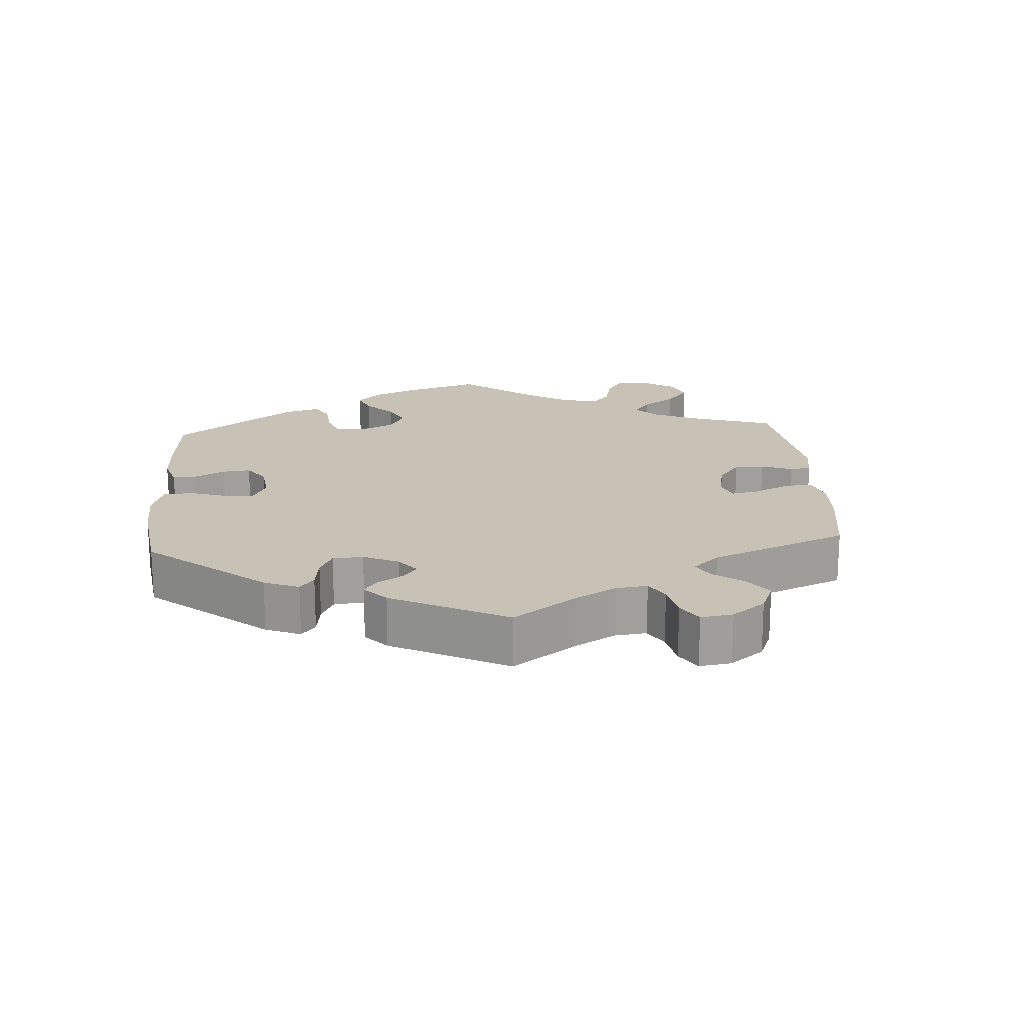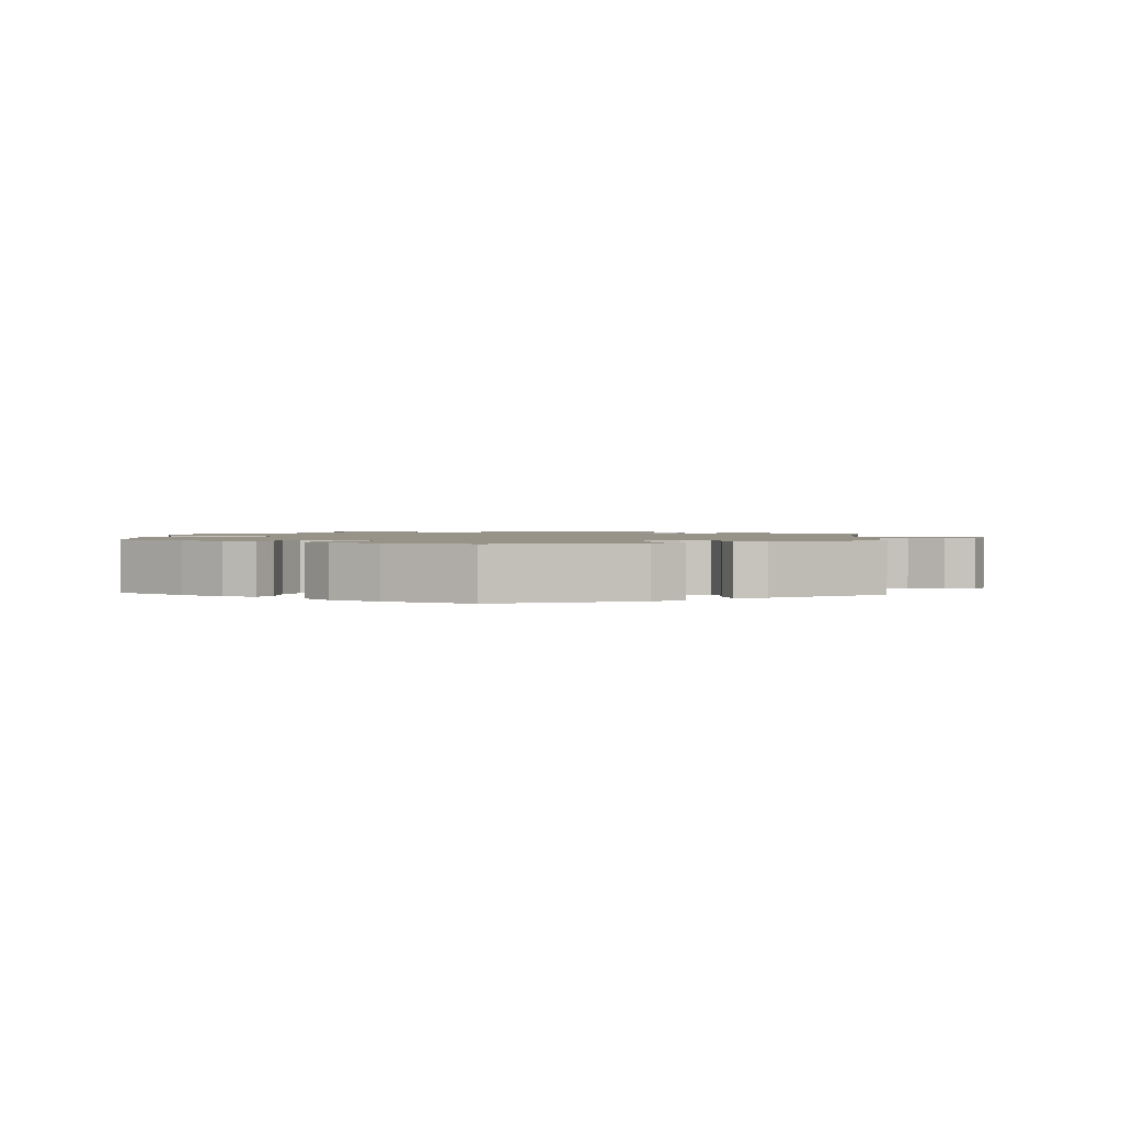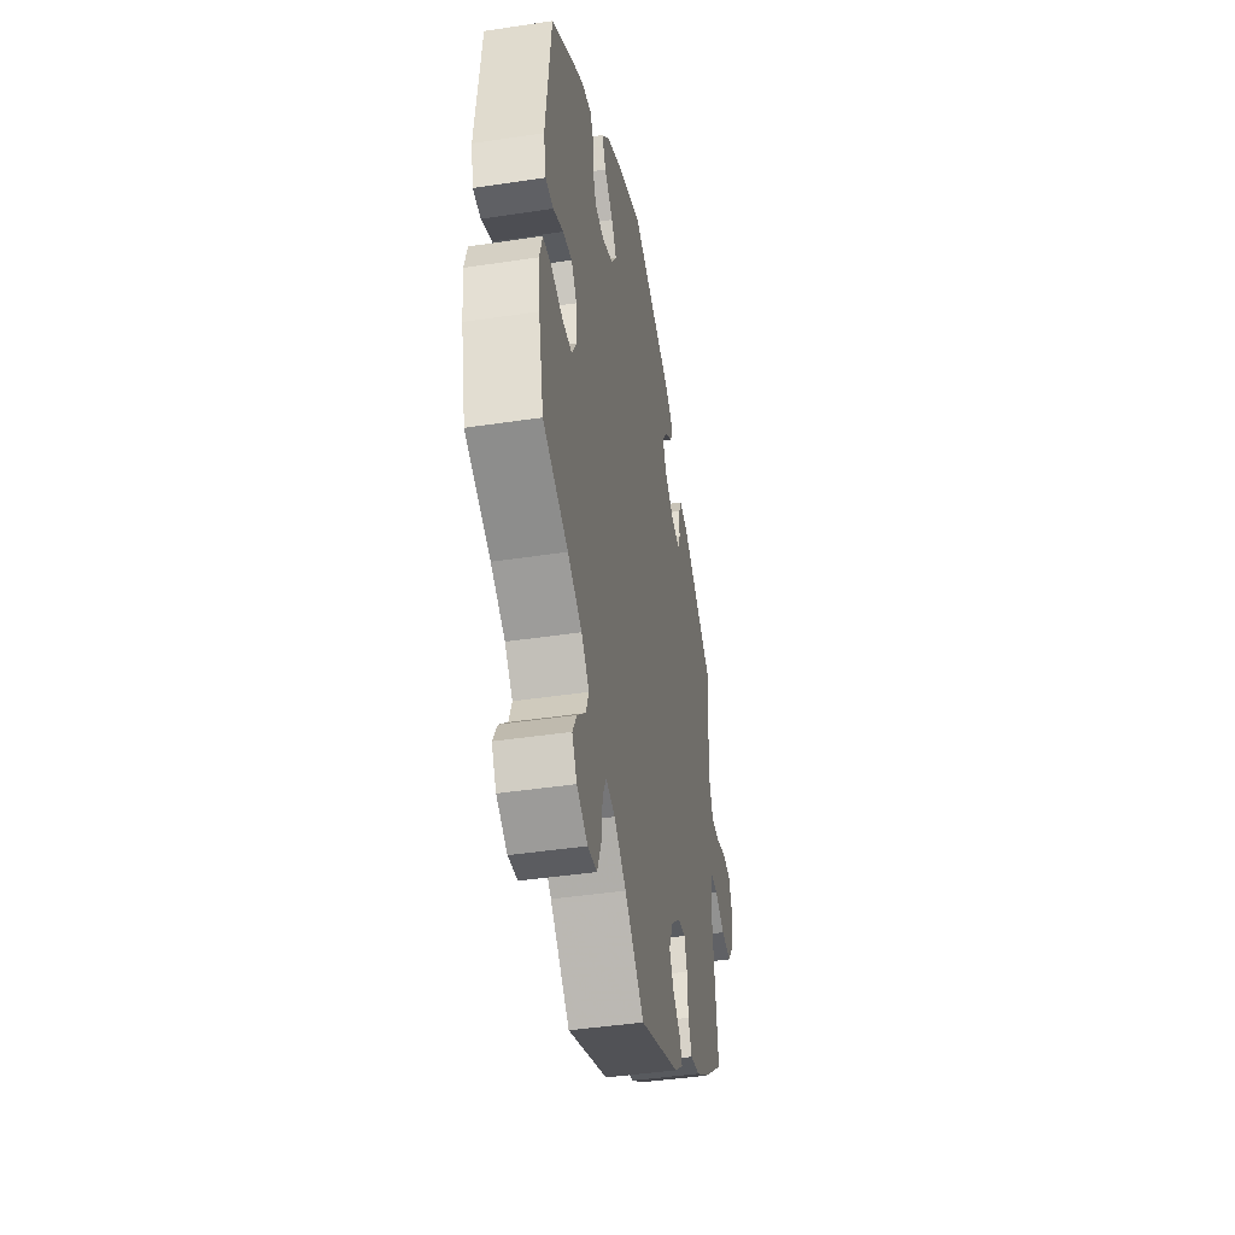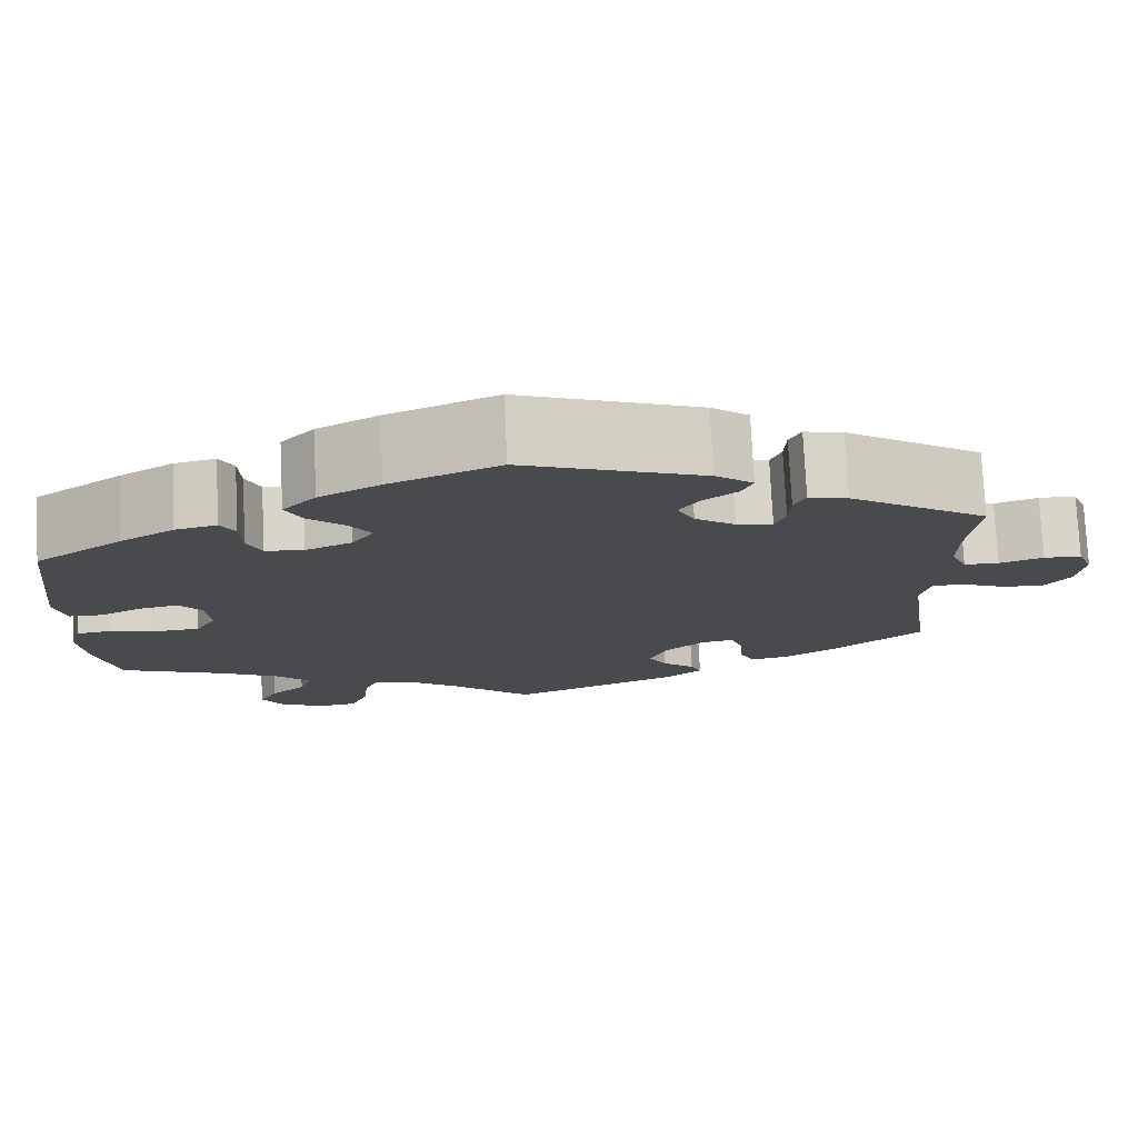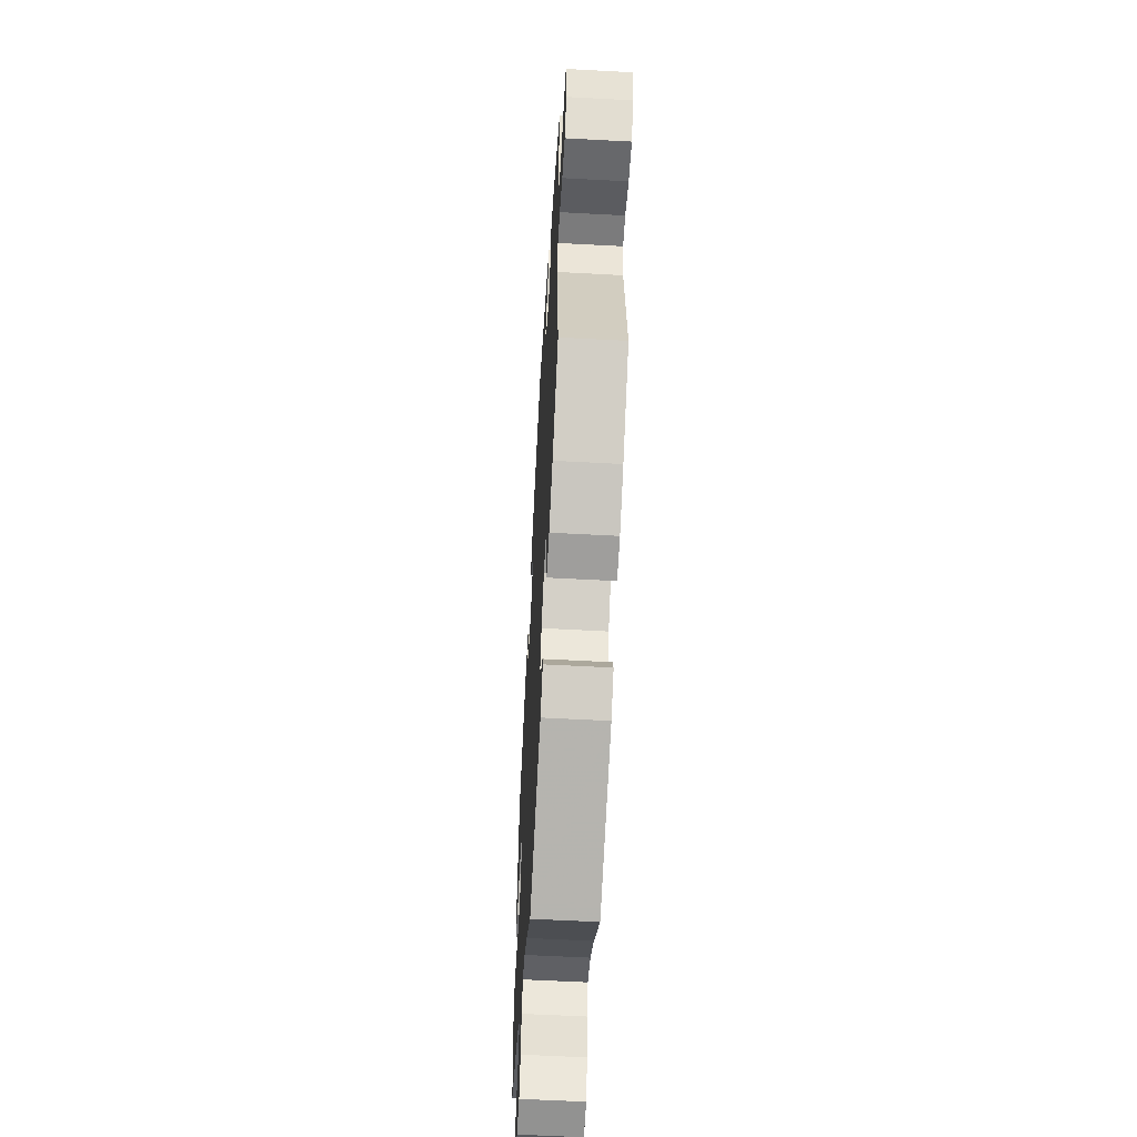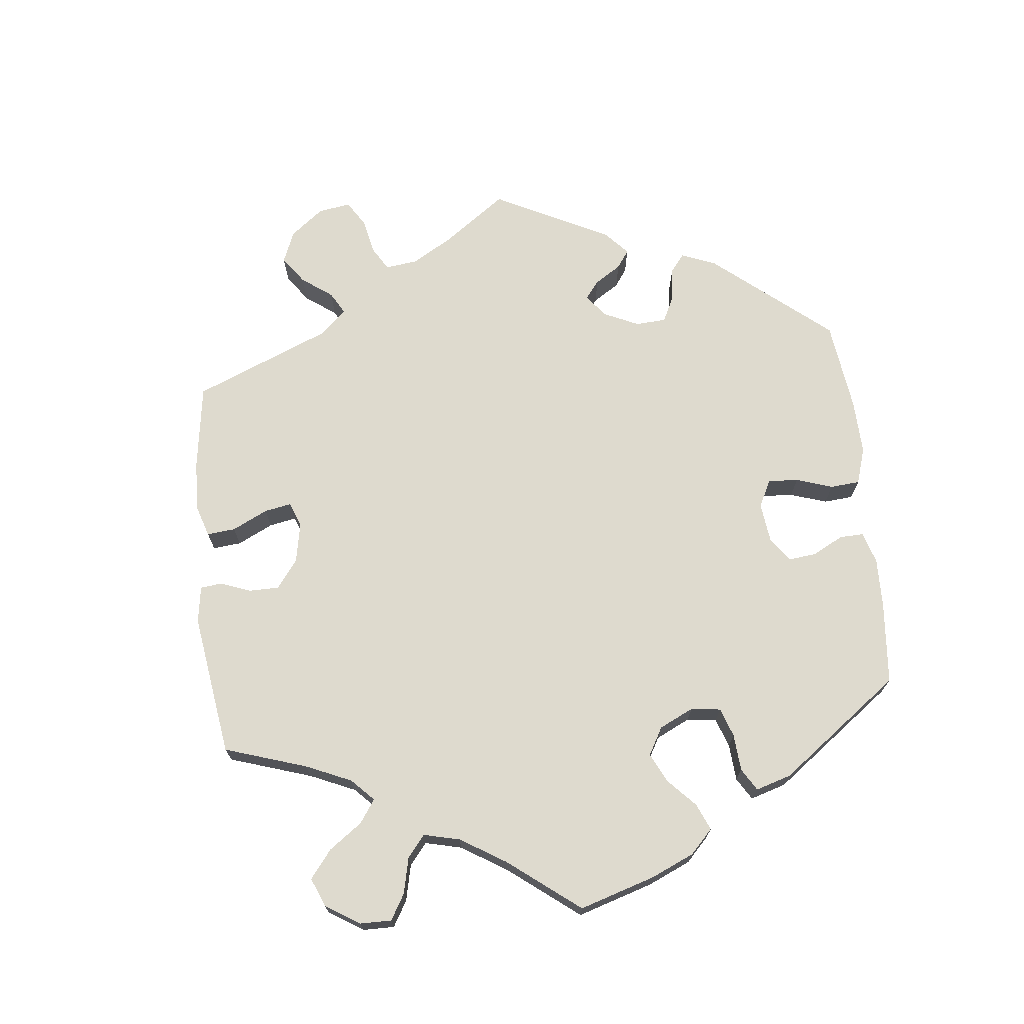
<metadata>
{"format":"obj","ext":"obj","renderer":"f3d","projection":"perspective","resolution":1024,"background":"white","views":[{"elev":19.0,"azim":56.0,"up":"+Y"},{"elev":1.5,"azim":3.7,"up":"+Y"},{"elev":-43.0,"azim":-79.8,"up":"+Z"},{"elev":76.5,"azim":-2.8,"up":"+Z"},{"elev":-58.5,"azim":86.8,"up":"+Z"},{"elev":71.1,"azim":-126.1,"up":"+Y"}]}
</metadata>
<code>
v 0.201 0.07 0.502
v 0.243 0.07 0.469
v 0.231 0.07 0.439
v 0.193 0.07 0.41
v 0.17 0.07 0.376
v 0.189 0.07 0.337
v 0.234 0.07 0.305
v 0.274 0.07 0.299
v 0.286 0.07 0.329
v 0.288 0.07 0.373
v 0.301 0.07 0.401
v 0.345 0.07 0.391
v 0.5 0.07 0.289
v 0.489 0.07 0.18
v 0.489 0.07 0.113
v 0.507 0.07 0.071
v 0.546 0.07 0.07
v 0.595 0.07 0.086
v 0.637 0.07 0.084
v 0.654 0.07 0.041
v 0.646 0.07 -0.018
v 0.616 0.07 -0.057
v 0.569 0.07 -0.052
v 0.52 0.07 -0.03
v 0.484 0.07 -0.03
v 0.473 0.07 -0.079
v 0.501 0.07 -0.288
v 0.404 0.07 -0.365
v 0.344 0.07 -0.403
v 0.298 0.07 -0.413
v 0.281 0.07 -0.376
v 0.277 0.07 -0.32
v 0.264 0.07 -0.283
v 0.227 0.07 -0.289
v 0.183 0.07 -0.327
v 0.163 0.07 -0.374
v 0.184 0.07 -0.411
v 0.22 0.07 -0.441
v 0.232 0.07 -0.469
v 0.191 0.07 -0.502
v 0 0.07 -0.578
v -0.092 0.07 -0.495
v -0.149 0.07 -0.453
v -0.192 0.07 -0.442
v -0.209 0.07 -0.478
v -0.215 0.07 -0.536
v -0.234 0.07 -0.583
v -0.278 0.07 -0.589
v -0.329 0.07 -0.562
v -0.352 0.07 -0.523
v -0.331 0.07 -0.486
v -0.292 0.07 -0.45
v -0.278 0.07 -0.413
v -0.315 0.07 -0.374
v -0.382 0.07 -0.338
v -0.501 0.07 -0.289
v -0.526 0.07 -0.178
v -0.533 0.07 -0.112
v -0.52 0.07 -0.067
v -0.479 0.07 -0.062
v -0.425 0.07 -0.075
v -0.379 0.07 -0.072
v -0.356 0.07 -0.033
v -0.36 0.07 0.021
v -0.386 0.07 0.055
v -0.429 0.07 0.047
v -0.477 0.07 0.024
v -0.514 0.07 0.025
v -0.526 0.07 0.077
v -0.501 0.07 0.289
v -0.403 0.07 0.357
v -0.343 0.07 0.393
v -0.297 0.07 0.403
v -0.281 0.07 0.373
v -0.279 0.07 0.324
v -0.263 0.07 0.287
v -0.22 0.07 0.283
v -0.168 0.07 0.305
v -0.144 0.07 0.341
v -0.168 0.07 0.377
v -0.209 0.07 0.414
v -0.227 0.07 0.452
v -0.19 0.07 0.492
v -0.122 0.07 0.528
v 0 0.07 0.578
v 0.201 0 0.502
v 0.243 0 0.469
v 0.231 0 0.439
v 0.193 0 0.41
v 0.17 0 0.376
v 0.189 0 0.337
v 0.234 0 0.305
v 0.274 0 0.299
v 0.286 0 0.329
v 0.288 0 0.373
v 0.301 0 0.401
v 0.345 0 0.391
v 0.5 0 0.289
v 0.489 0 0.18
v 0.489 0 0.113
v 0.507 0 0.071
v 0.546 0 0.07
v 0.595 0 0.086
v 0.637 0 0.084
v 0.654 0 0.041
v 0.646 0 -0.018
v 0.616 0 -0.057
v 0.569 0 -0.052
v 0.52 0 -0.03
v 0.484 0 -0.03
v 0.473 0 -0.079
v 0.501 0 -0.288
v 0.404 0 -0.365
v 0.344 0 -0.403
v 0.298 0 -0.413
v 0.281 0 -0.376
v 0.277 0 -0.32
v 0.264 0 -0.283
v 0.227 0 -0.289
v 0.183 0 -0.327
v 0.163 0 -0.374
v 0.184 0 -0.411
v 0.22 0 -0.441
v 0.232 0 -0.469
v 0.191 0 -0.502
v 0 0 -0.578
v -0.092 0 -0.495
v -0.149 0 -0.453
v -0.192 0 -0.442
v -0.209 0 -0.478
v -0.215 0 -0.536
v -0.234 0 -0.583
v -0.278 0 -0.589
v -0.329 0 -0.562
v -0.352 0 -0.523
v -0.331 0 -0.486
v -0.292 0 -0.45
v -0.278 0 -0.413
v -0.315 0 -0.374
v -0.382 0 -0.338
v -0.501 0 -0.289
v -0.526 0 -0.178
v -0.533 0 -0.112
v -0.52 0 -0.067
v -0.479 0 -0.062
v -0.425 0 -0.075
v -0.379 0 -0.072
v -0.356 0 -0.033
v -0.36 0 0.021
v -0.386 0 0.055
v -0.429 0 0.047
v -0.477 0 0.024
v -0.514 0 0.025
v -0.526 0 0.077
v -0.501 0 0.289
v -0.403 0 0.357
v -0.343 0 0.393
v -0.297 0 0.403
v -0.281 0 0.373
v -0.279 0 0.324
v -0.263 0 0.287
v -0.22 0 0.283
v -0.168 0 0.305
v -0.144 0 0.341
v -0.168 0 0.377
v -0.209 0 0.414
v -0.227 0 0.452
v -0.19 0 0.492
v -0.122 0 0.528
v 0 0 0.578
f 80 81 82 83
f 79 80 83 84
f 72 73 74 75
f 72 75 76
f 71 72 76
f 70 71 76
f 69 70 76 77
f 66 67 68 69
f 65 66 69 77
f 58 59 60 61
f 58 61 62
f 55 56 57 58
f 54 55 58 62
f 53 54 62 63
f 49 50 51 52
f 49 52 53
f 48 49 53
f 45 46 47 48
f 44 45 48 53
f 43 44 53 63
f 39 40 41 42
f 37 38 39 42
f 36 37 42 43
f 35 36 43 63
f 29 30 31 32
f 29 32 33
f 26 27 28 29
f 25 26 29 33
f 21 22 23 24
f 21 24 25
f 20 21 25
f 17 18 19 20
f 16 17 20 25
f 15 16 25 33
f 11 12 13 14
f 9 10 11 14
f 8 9 14 15
f 7 8 15 33
f 1 2 3 4
f 1 4 5
f 79 84 85 1
f 64 65 77 78
f 35 63 64 78
f 34 35 78 79
f 6 7 33 34
f 5 6 34 79
f 1 5 79
f 168 167 166 165
f 169 168 165 164
f 160 159 158 157
f 161 160 157
f 161 157 156
f 161 156 155
f 162 161 155 154
f 154 153 152 151
f 162 154 151 150
f 146 145 144 143
f 147 146 143
f 143 142 141 140
f 147 143 140 139
f 148 147 139 138
f 137 136 135 134
f 138 137 134
f 138 134 133
f 133 132 131 130
f 138 133 130 129
f 148 138 129 128
f 127 126 125 124
f 127 124 123 122
f 128 127 122 121
f 148 128 121 120
f 117 116 115 114
f 118 117 114
f 114 113 112 111
f 118 114 111 110
f 109 108 107 106
f 110 109 106
f 110 106 105
f 105 104 103 102
f 110 105 102 101
f 118 110 101 100
f 99 98 97 96
f 99 96 95 94
f 100 99 94 93
f 118 100 93 92
f 89 88 87 86
f 90 89 86
f 86 170 169 164
f 163 162 150 149
f 163 149 148 120
f 164 163 120 119
f 119 118 92 91
f 164 119 91 90
f 164 90 86
f 1 86 87 2
f 2 87 88 3
f 3 88 89 4
f 4 89 90 5
f 5 90 91 6
f 6 91 92 7
f 7 92 93 8
f 8 93 94 9
f 9 94 95 10
f 10 95 96 11
f 11 96 97 12
f 12 97 98 13
f 13 98 99 14
f 14 99 100 15
f 15 100 101 16
f 16 101 102 17
f 17 102 103 18
f 18 103 104 19
f 19 104 105 20
f 20 105 106 21
f 21 106 107 22
f 22 107 108 23
f 23 108 109 24
f 24 109 110 25
f 25 110 111 26
f 26 111 112 27
f 27 112 113 28
f 28 113 114 29
f 29 114 115 30
f 30 115 116 31
f 31 116 117 32
f 32 117 118 33
f 33 118 119 34
f 34 119 120 35
f 35 120 121 36
f 36 121 122 37
f 37 122 123 38
f 38 123 124 39
f 39 124 125 40
f 40 125 126 41
f 41 126 127 42
f 42 127 128 43
f 43 128 129 44
f 44 129 130 45
f 45 130 131 46
f 46 131 132 47
f 47 132 133 48
f 48 133 134 49
f 49 134 135 50
f 50 135 136 51
f 51 136 137 52
f 52 137 138 53
f 53 138 139 54
f 54 139 140 55
f 55 140 141 56
f 56 141 142 57
f 57 142 143 58
f 58 143 144 59
f 59 144 145 60
f 60 145 146 61
f 61 146 147 62
f 62 147 148 63
f 63 148 149 64
f 64 149 150 65
f 65 150 151 66
f 66 151 152 67
f 67 152 153 68
f 68 153 154 69
f 69 154 155 70
f 70 155 156 71
f 71 156 157 72
f 72 157 158 73
f 73 158 159 74
f 74 159 160 75
f 75 160 161 76
f 76 161 162 77
f 77 162 163 78
f 78 163 164 79
f 79 164 165 80
f 80 165 166 81
f 81 166 167 82
f 82 167 168 83
f 83 168 169 84
f 84 169 170 85
f 85 170 86 1

</code>
